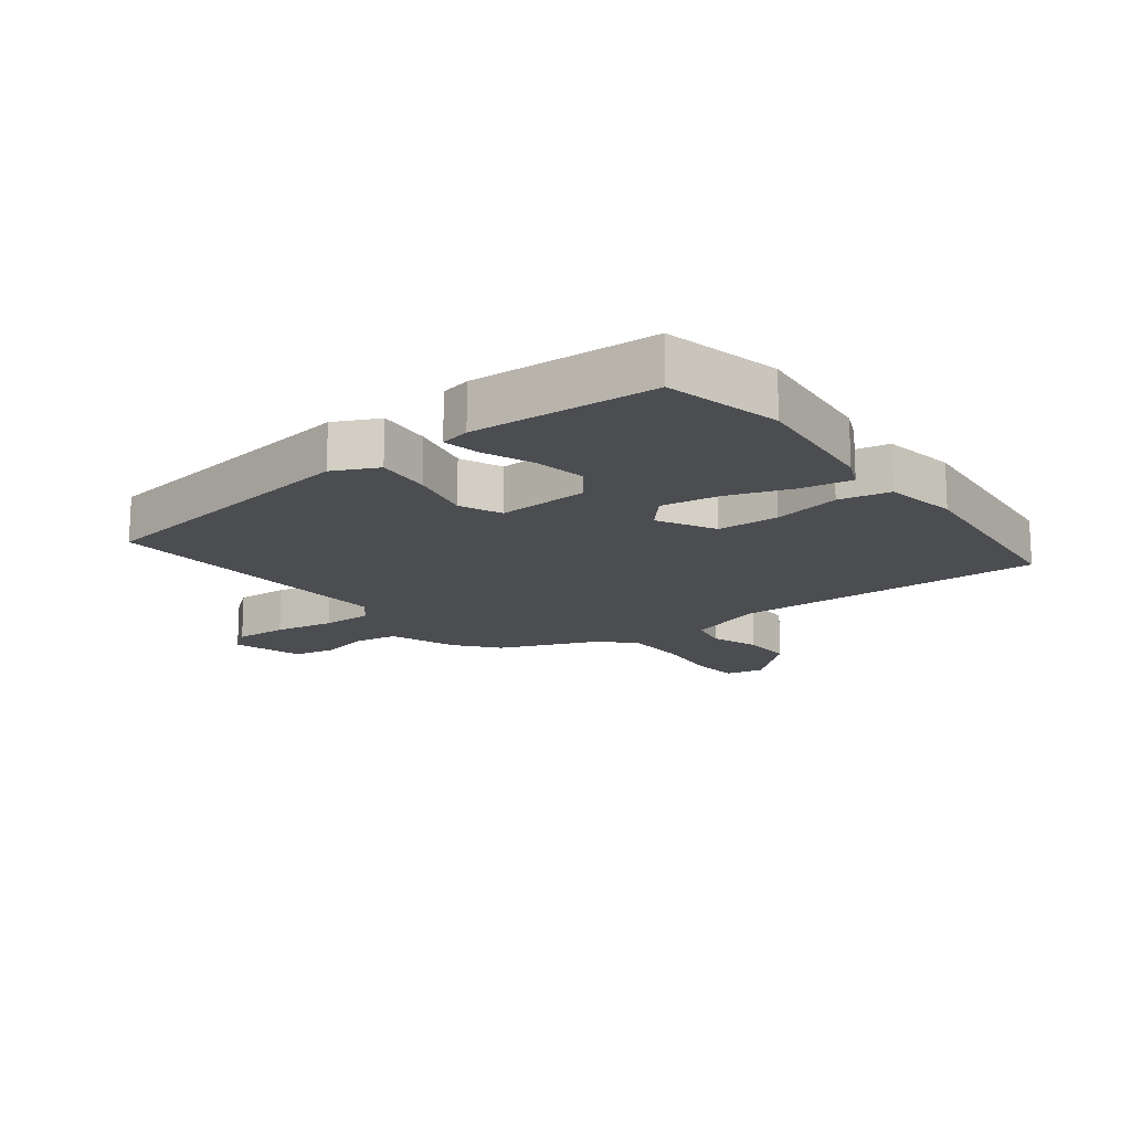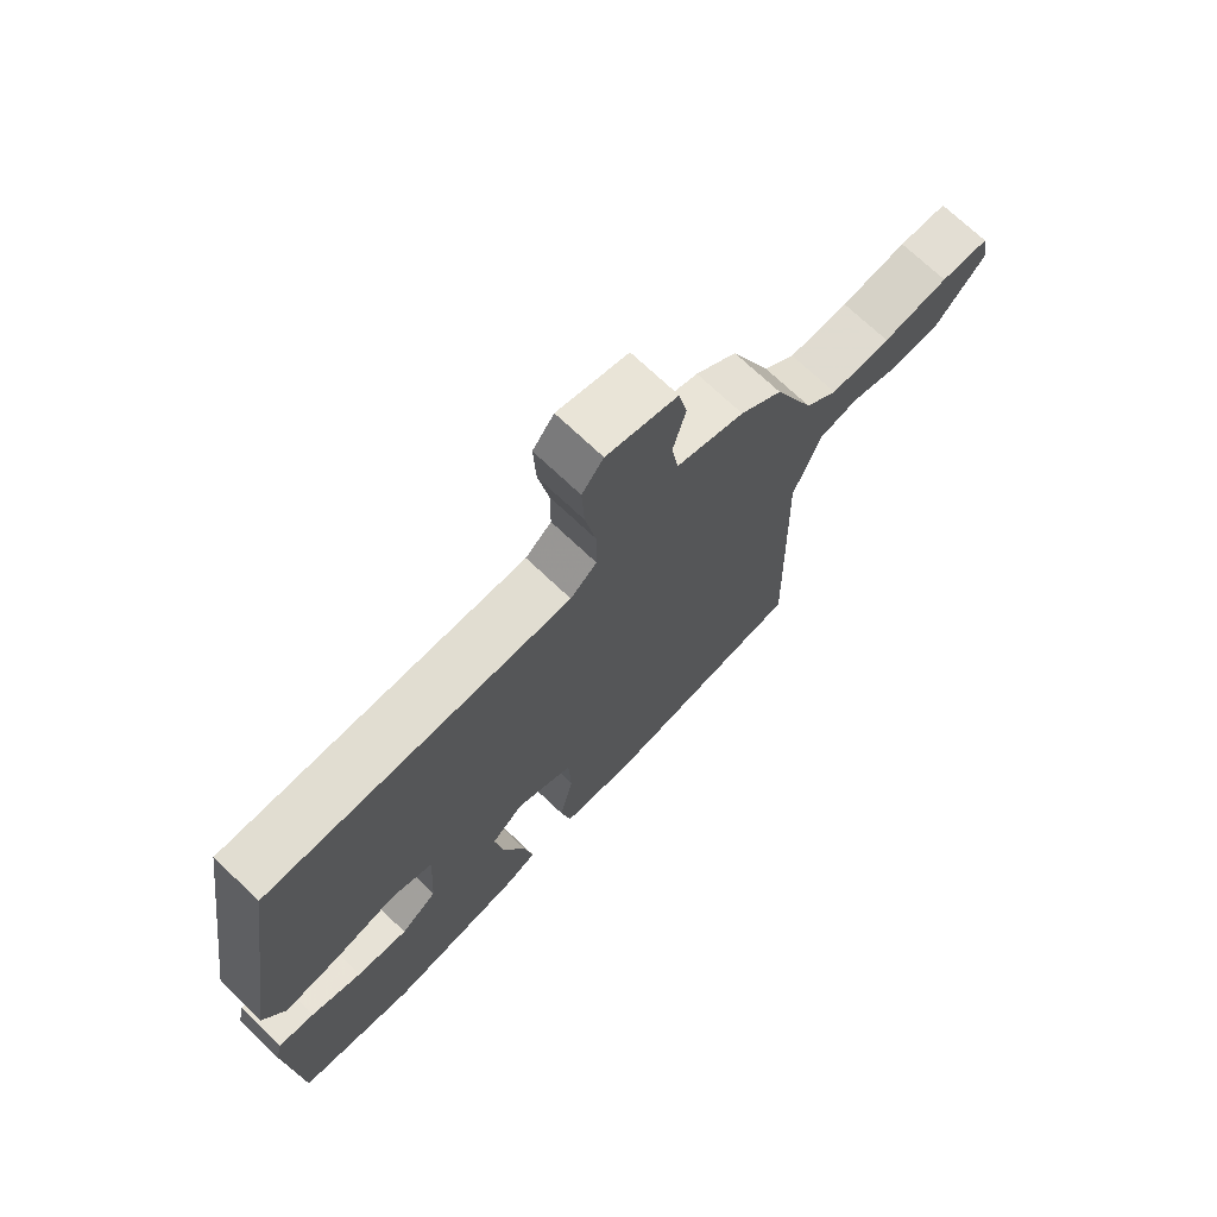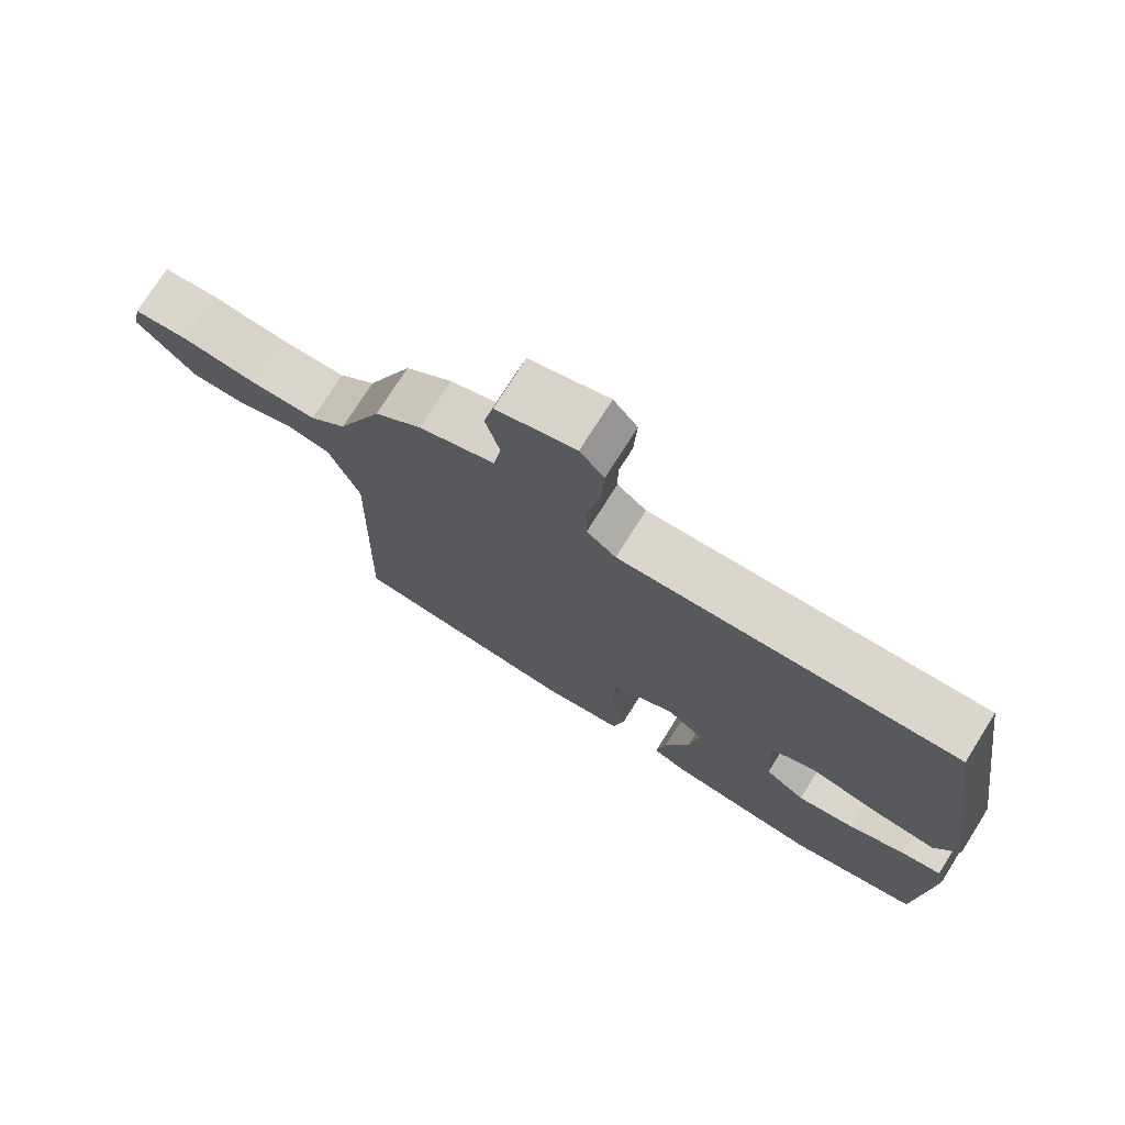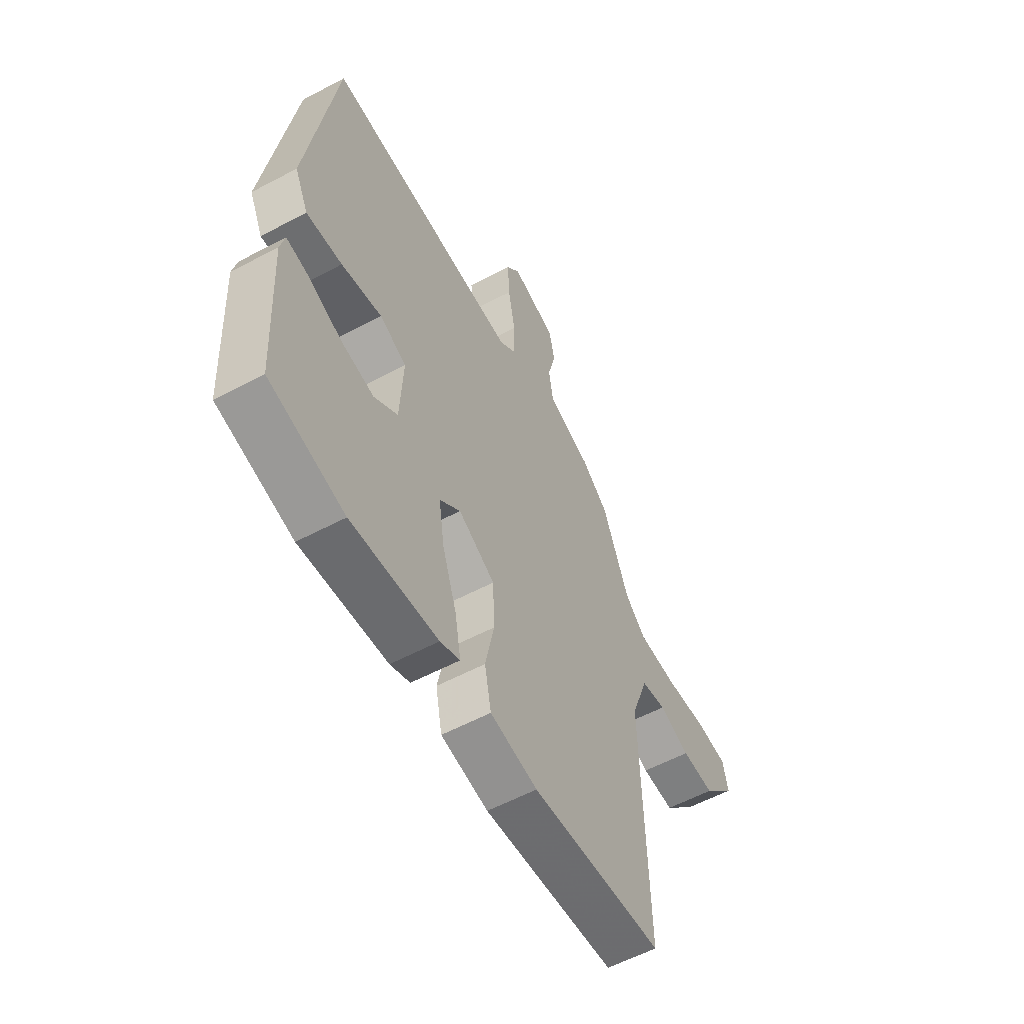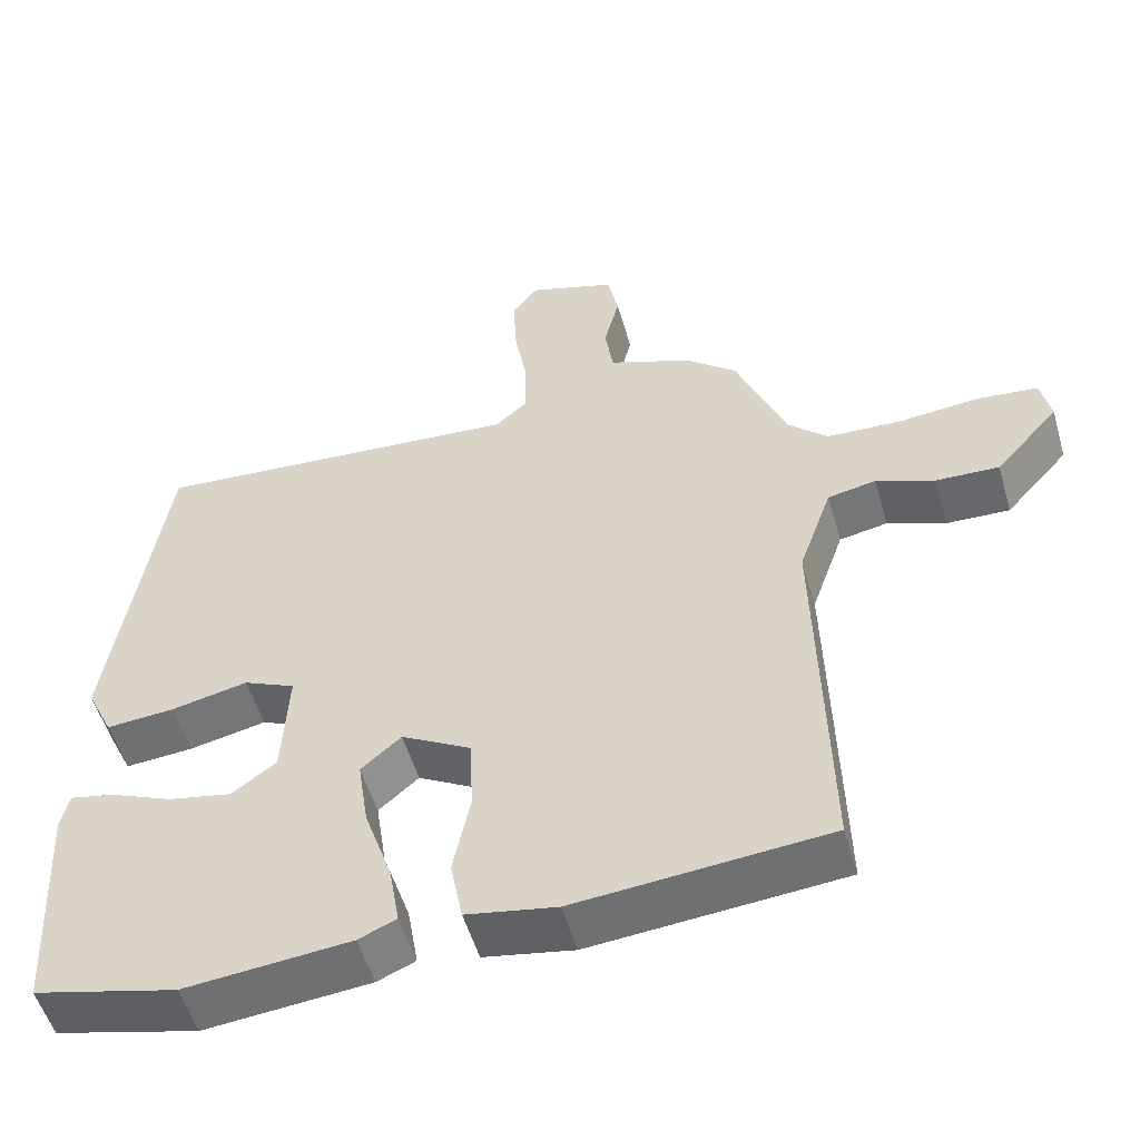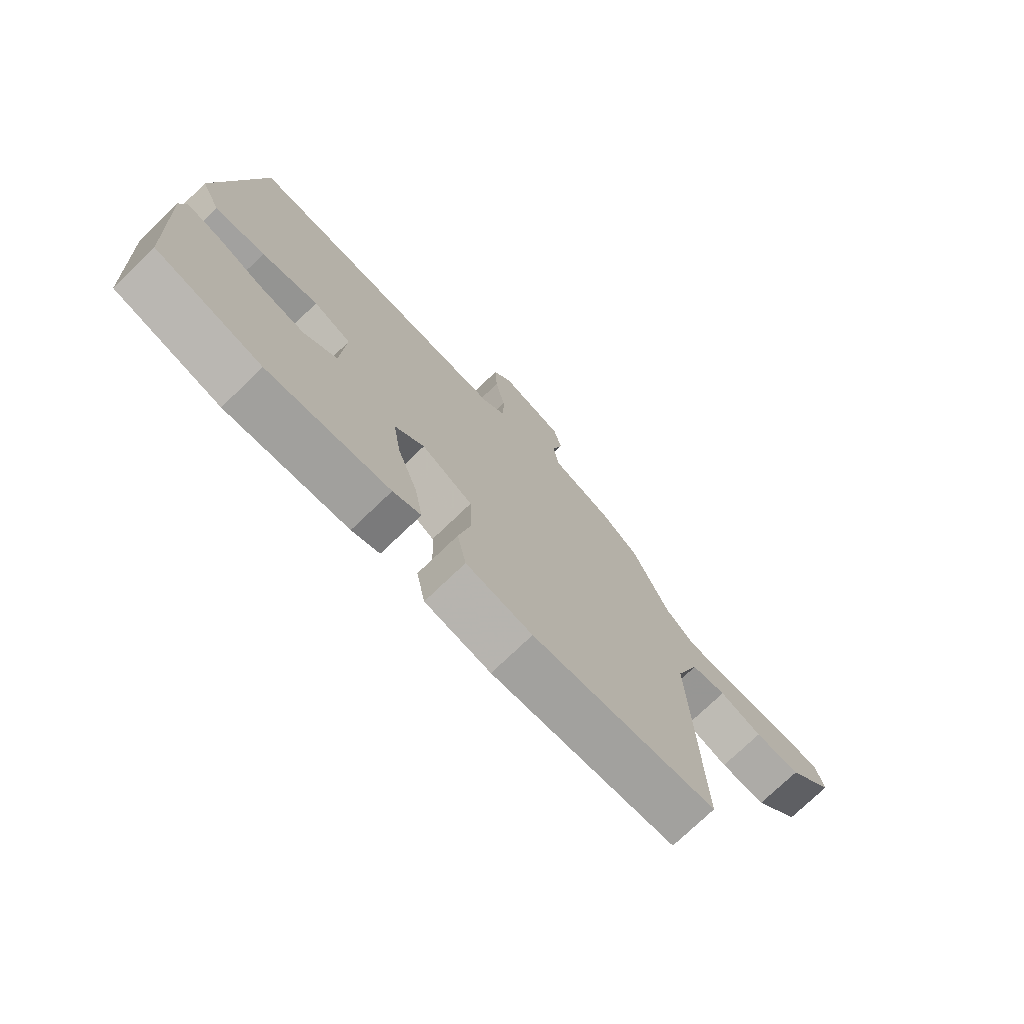
<metadata>
{"format":"obj","ext":"obj","renderer":"f3d","projection":"perspective","resolution":1024,"background":"white","views":[{"elev":-16.2,"azim":126.8,"up":"+Y"},{"elev":72.3,"azim":133.4,"up":"+Z"},{"elev":75.2,"azim":32.3,"up":"+Z"},{"elev":-57.9,"azim":118.8,"up":"+Z"},{"elev":-53.2,"azim":-163.9,"up":"+Z"},{"elev":-75.2,"azim":133.8,"up":"+Z"}]}
</metadata>
<code>
v -0.468 0.07 -0.513
v -0.455 0.07 -0.01
v -0.498 0.07 0.113
v -0.561 0.07 0.125
v -0.637 0.07 0.096
v -0.719 0.07 0.093
v -0.802 0.07 0.185
v -0.789 0.07 0.247
v -0.711 0.07 0.255
v -0.605 0.07 0.245
v -0.508 0.07 0.249
v -0.456 0.07 0.299
v -0.391 0.07 0.461
v -0.324 0.07 0.517
v -0.216 0.07 0.558
v -0.205 0.07 0.629
v -0.225 0.07 0.709
v -0.211 0.07 0.777
v -0.098 0.07 0.813
v -0.064 0.07 0.769
v -0.068 0.07 0.684
v -0.085 0.07 0.587
v -0.085 0.07 0.506
v -0.043 0.07 0.47
v 0.442 0.07 0.505
v 0.511 0.07 0.047
v 0.477 0.07 -0.025
v 0.388 0.07 -0.018
v 0.288 0.07 0.003
v 0.221 0.07 -0.027
v 0.229 0.07 -0.174
v 0.287 0.07 -0.216
v 0.369 0.07 -0.2
v 0.45 0.07 -0.166
v 0.508 0.07 -0.154
v 0.519 0.07 -0.202
v 0.503 0.07 -0.499
v 0.317 0.07 -0.545
v 0.102 0.07 -0.525
v 0.053 0.07 -0.504
v 0.067 0.07 -0.422
v 0.103 0.07 -0.317
v 0.117 0.07 -0.224
v 0.065 0.07 -0.179
v -0.026 0.07 -0.23
v -0.03 0.07 -0.329
v -0.008 0.07 -0.437
v -0.024 0.07 -0.52
v -0.141 0.07 -0.541
v -0.468 0 -0.513
v -0.455 0 -0.01
v -0.498 0 0.113
v -0.561 0 0.125
v -0.637 0 0.096
v -0.719 0 0.093
v -0.802 0 0.185
v -0.789 0 0.247
v -0.711 0 0.255
v -0.605 0 0.245
v -0.508 0 0.249
v -0.456 0 0.299
v -0.391 0 0.461
v -0.324 0 0.517
v -0.216 0 0.558
v -0.205 0 0.629
v -0.225 0 0.709
v -0.211 0 0.777
v -0.098 0 0.813
v -0.064 0 0.769
v -0.068 0 0.684
v -0.085 0 0.587
v -0.085 0 0.506
v -0.043 0 0.47
v 0.442 0 0.505
v 0.511 0 0.047
v 0.477 0 -0.025
v 0.388 0 -0.018
v 0.288 0 0.003
v 0.221 0 -0.027
v 0.229 0 -0.174
v 0.287 0 -0.216
v 0.369 0 -0.2
v 0.45 0 -0.166
v 0.508 0 -0.154
v 0.519 0 -0.202
v 0.503 0 -0.499
v 0.317 0 -0.545
v 0.102 0 -0.525
v 0.053 0 -0.504
v 0.067 0 -0.422
v 0.103 0 -0.317
v 0.117 0 -0.224
v 0.065 0 -0.179
v -0.026 0 -0.23
v -0.03 0 -0.329
v -0.008 0 -0.437
v -0.024 0 -0.52
v -0.141 0 -0.541
f 49 1 2
f 48 49 2
f 47 48 2
f 46 47 2
f 45 46 2 3
f 44 45 3
f 40 41 42
f 39 40 42
f 38 39 42
f 37 38 42
f 36 37 42
f 35 36 42
f 34 35 42
f 33 34 42
f 32 33 42
f 31 32 42 43
f 30 31 43 44
f 27 28 29
f 26 27 29
f 25 26 29
f 24 25 29
f 23 24 29 30
f 20 21 22
f 19 20 22
f 18 19 22
f 17 18 22
f 16 17 22
f 15 16 22 23
f 30 44 3
f 23 30 3
f 15 23 3
f 14 15 3
f 13 14 3
f 12 13 3
f 8 9 10
f 7 8 10
f 6 7 10
f 5 6 10
f 4 5 10
f 11 12 3 4
f 4 10 11
f 51 50 98
f 51 98 97
f 51 97 96
f 51 96 95
f 52 51 95 94
f 52 94 93
f 91 90 89
f 91 89 88
f 91 88 87
f 91 87 86
f 91 86 85
f 91 85 84
f 91 84 83
f 91 83 82
f 91 82 81
f 92 91 81 80
f 93 92 80 79
f 78 77 76
f 78 76 75
f 78 75 74
f 78 74 73
f 79 78 73 72
f 71 70 69
f 71 69 68
f 71 68 67
f 71 67 66
f 71 66 65
f 72 71 65 64
f 52 93 79
f 52 79 72
f 52 72 64
f 52 64 63
f 52 63 62
f 52 62 61
f 59 58 57
f 59 57 56
f 59 56 55
f 59 55 54
f 59 54 53
f 53 52 61 60
f 60 59 53
f 1 50 51 2
f 2 51 52 3
f 3 52 53 4
f 4 53 54 5
f 5 54 55 6
f 6 55 56 7
f 7 56 57 8
f 8 57 58 9
f 9 58 59 10
f 10 59 60 11
f 11 60 61 12
f 12 61 62 13
f 13 62 63 14
f 14 63 64 15
f 15 64 65 16
f 16 65 66 17
f 17 66 67 18
f 18 67 68 19
f 19 68 69 20
f 20 69 70 21
f 21 70 71 22
f 22 71 72 23
f 23 72 73 24
f 24 73 74 25
f 25 74 75 26
f 26 75 76 27
f 27 76 77 28
f 28 77 78 29
f 29 78 79 30
f 30 79 80 31
f 31 80 81 32
f 32 81 82 33
f 33 82 83 34
f 34 83 84 35
f 35 84 85 36
f 36 85 86 37
f 37 86 87 38
f 38 87 88 39
f 39 88 89 40
f 40 89 90 41
f 41 90 91 42
f 42 91 92 43
f 43 92 93 44
f 44 93 94 45
f 45 94 95 46
f 46 95 96 47
f 47 96 97 48
f 48 97 98 49
f 49 98 50 1

</code>
